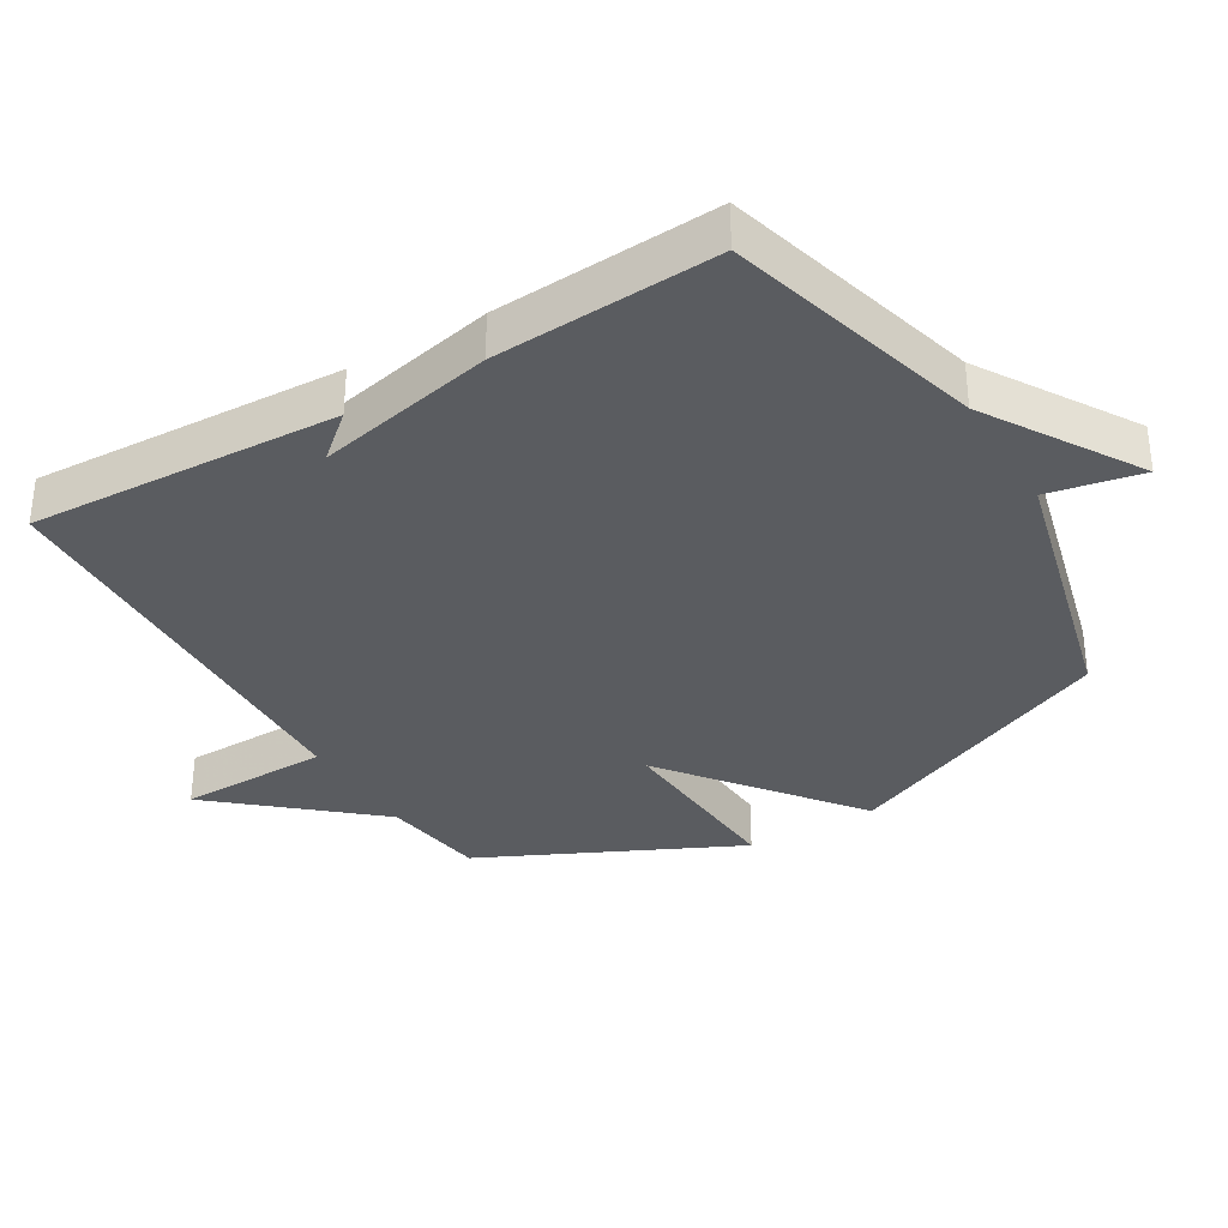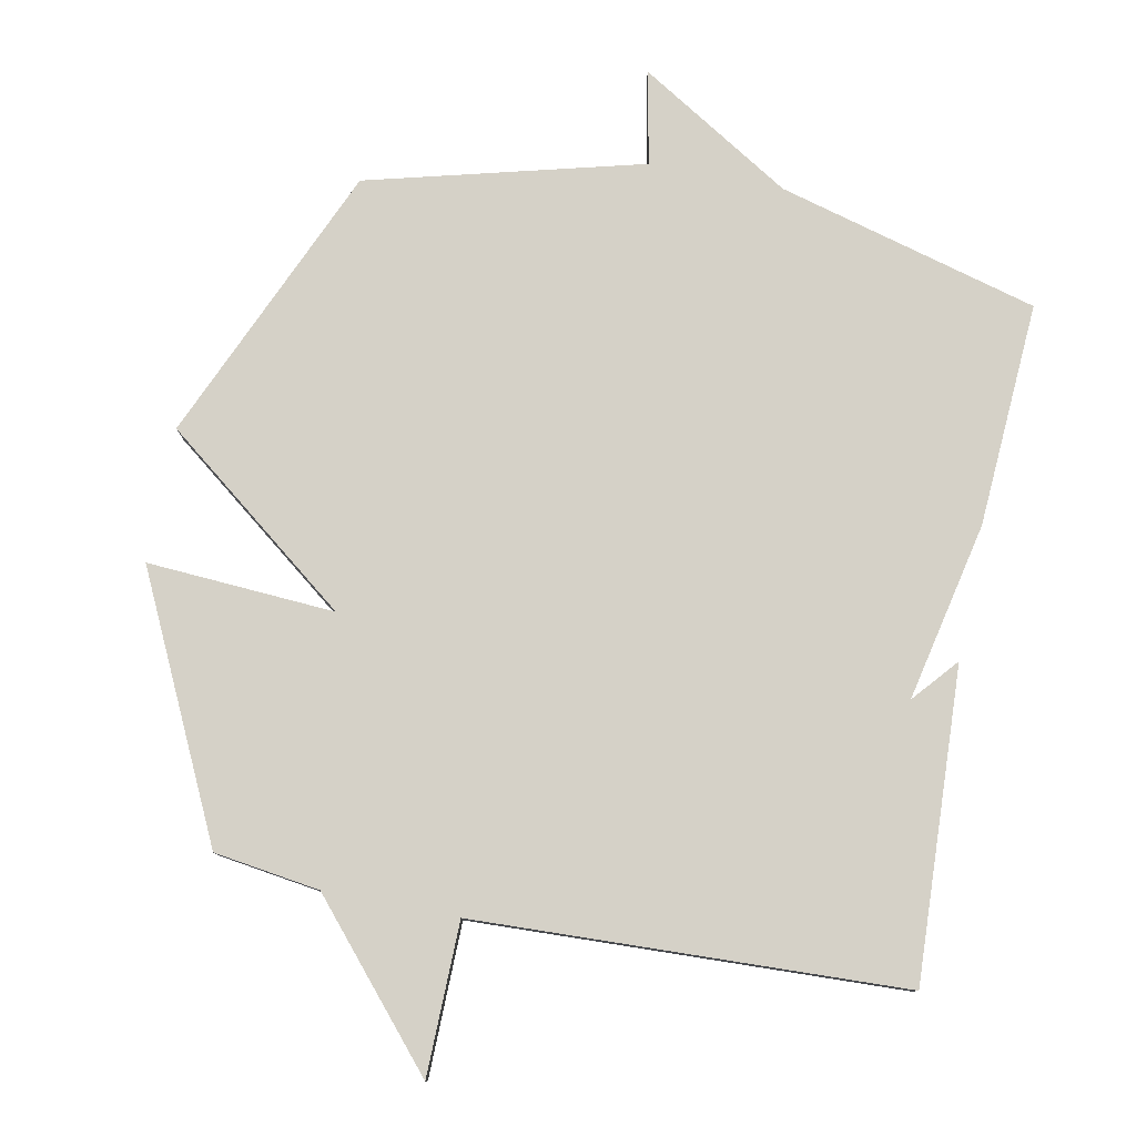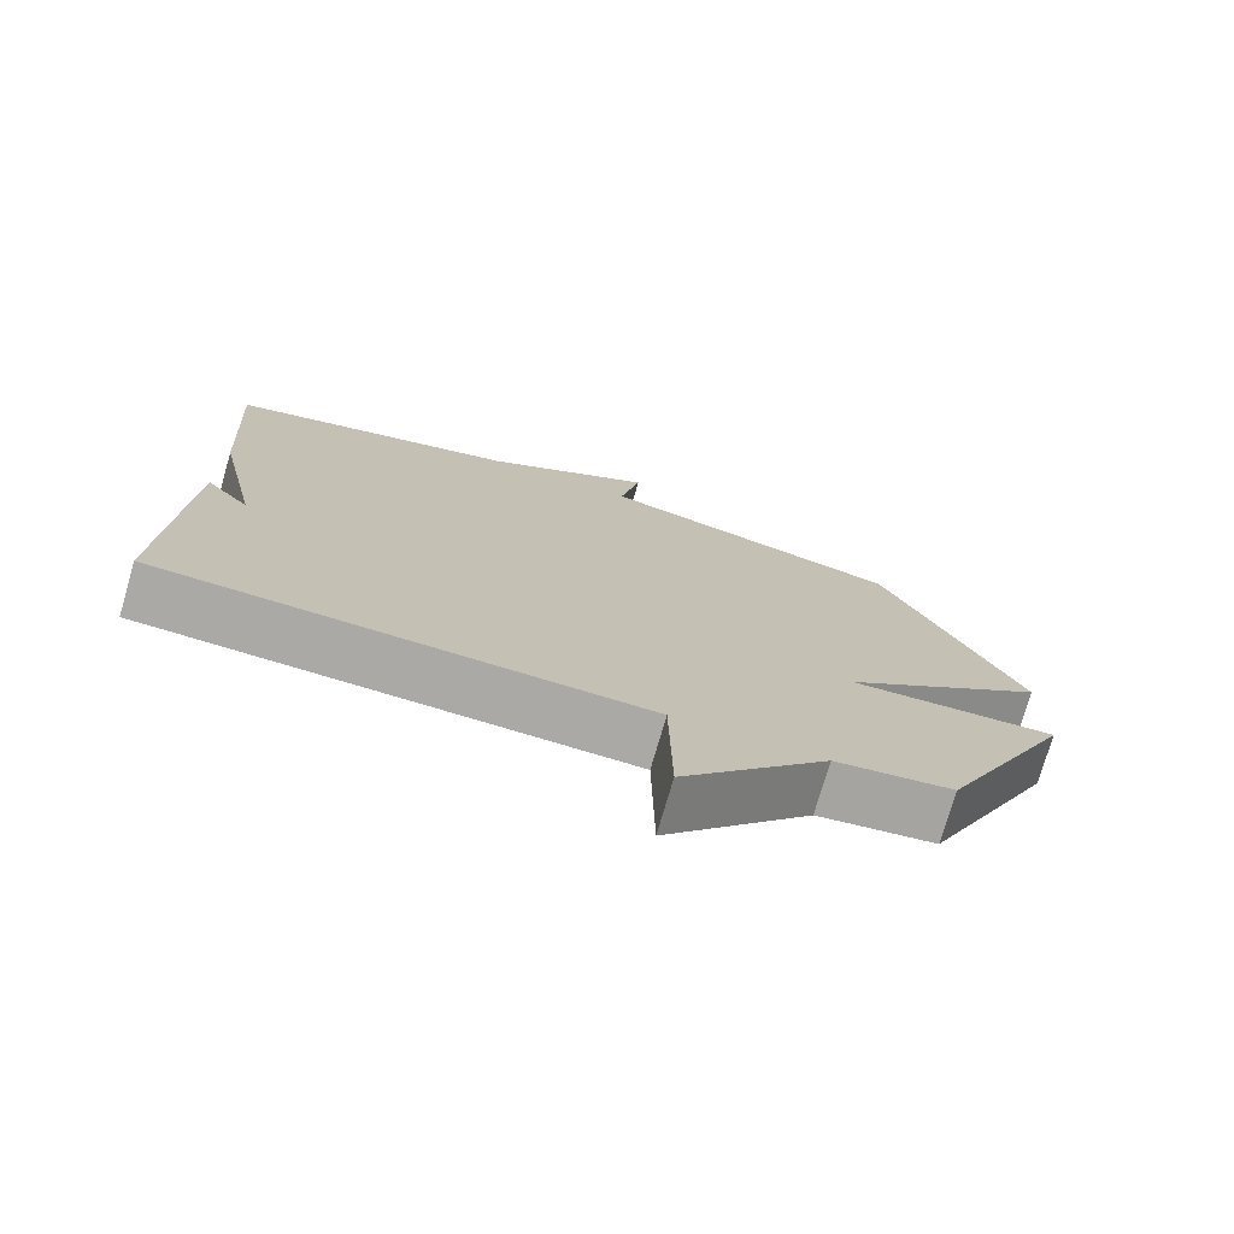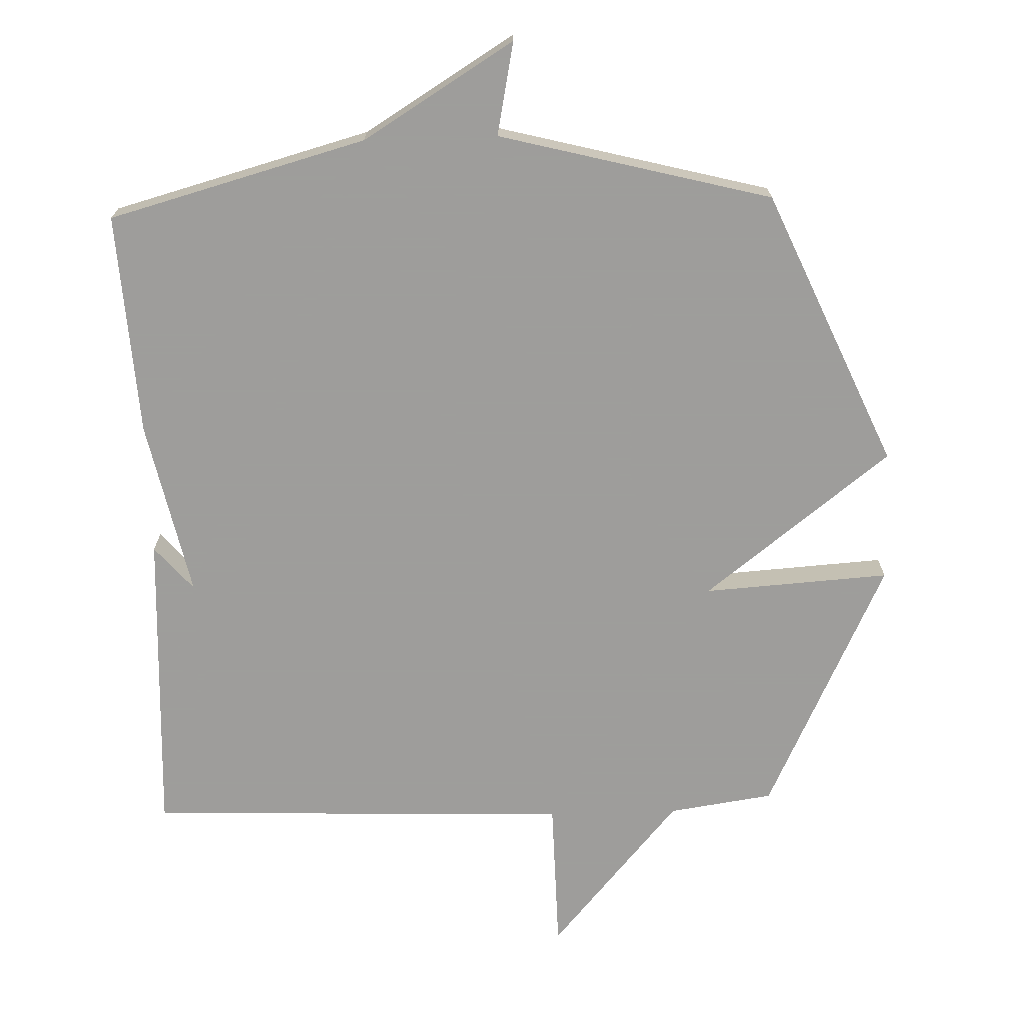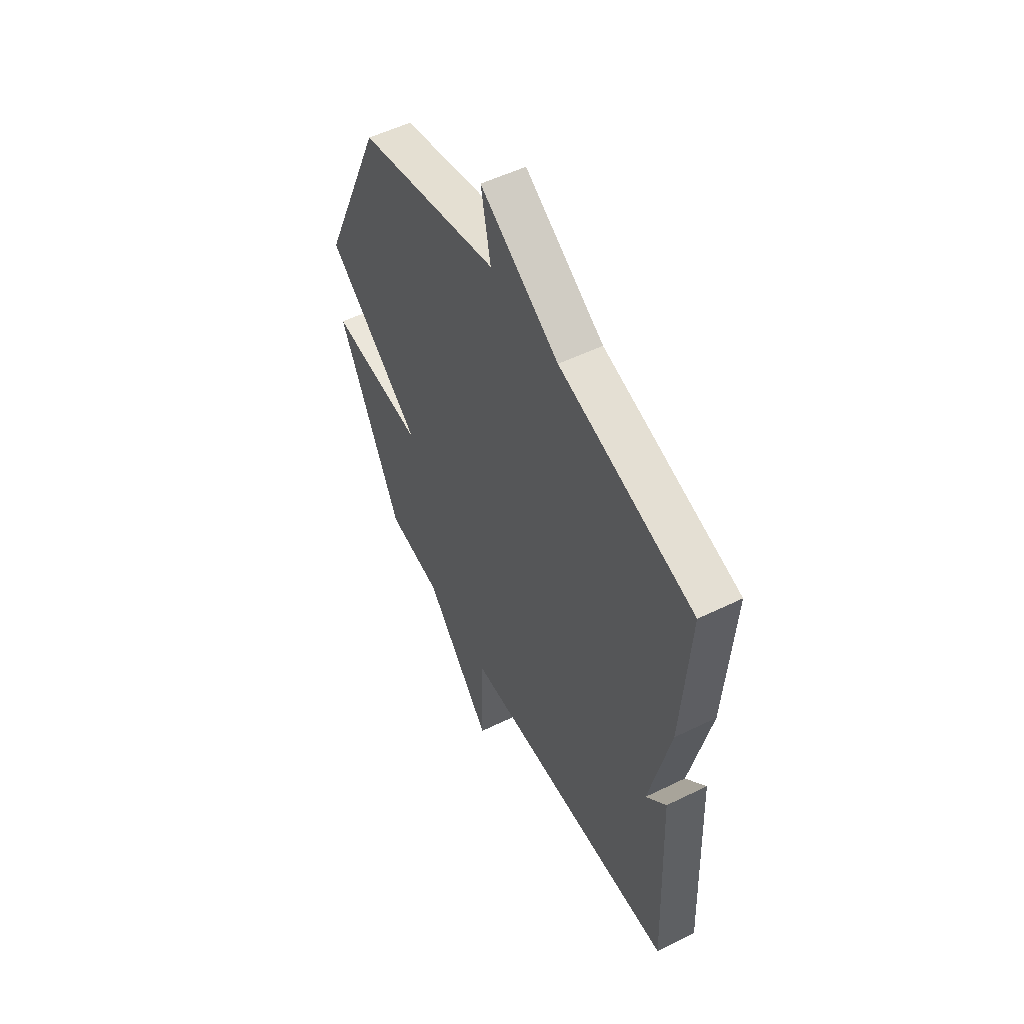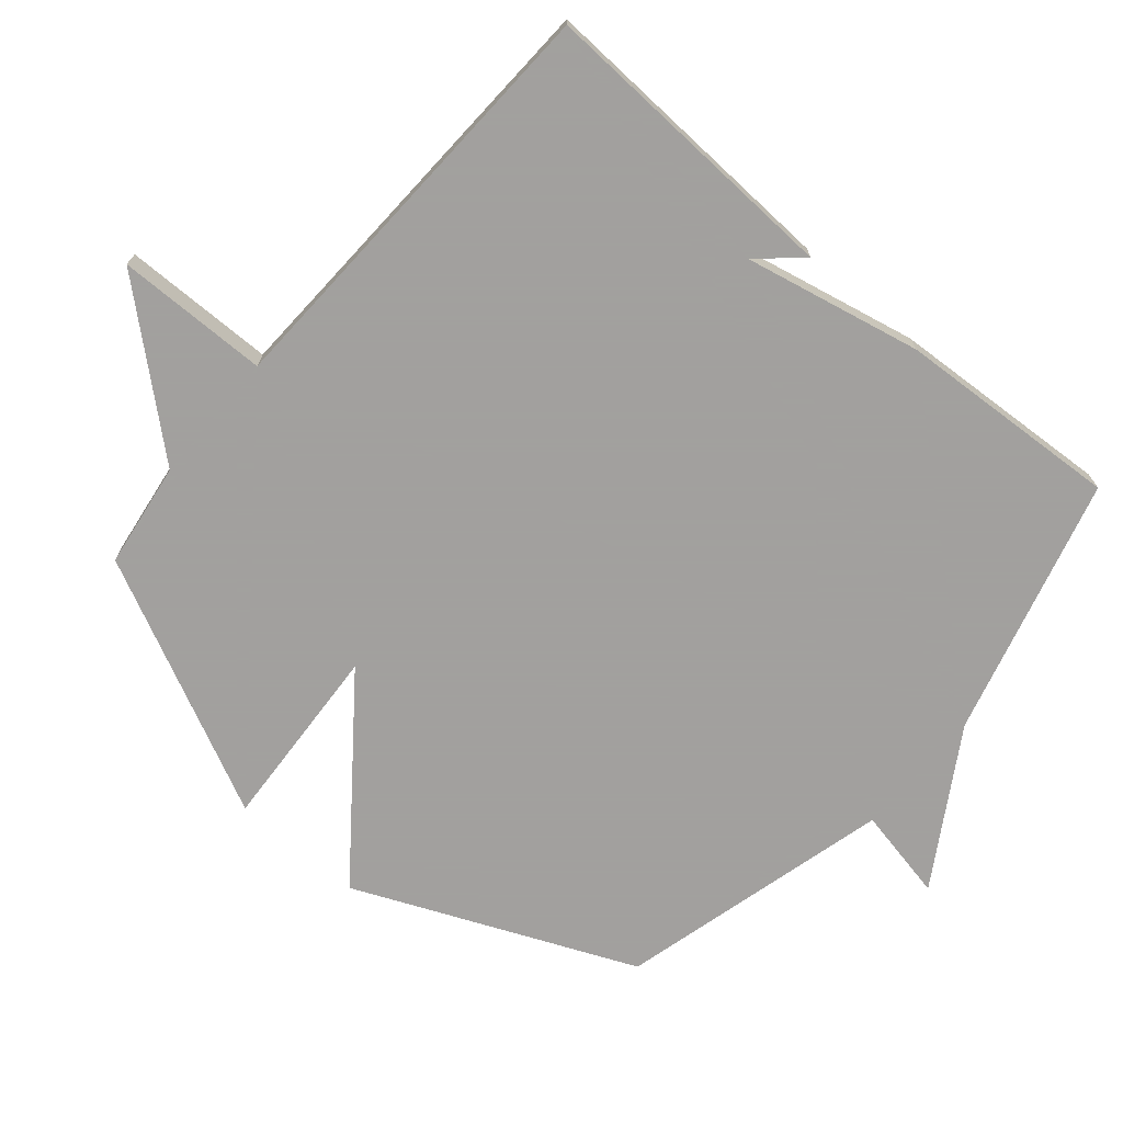
<metadata>
{"format":"obj","ext":"obj","renderer":"f3d","projection":"perspective","resolution":1024,"background":"white","views":[{"elev":-34.0,"azim":-59.2,"up":"+Y"},{"elev":79.6,"azim":-169.0,"up":"+Y"},{"elev":-75.2,"azim":-16.2,"up":"+Z"},{"elev":-70.7,"azim":1.8,"up":"+Y"},{"elev":53.8,"azim":-117.5,"up":"+Z"},{"elev":-71.9,"azim":-130.6,"up":"+Y"}]}
</metadata>
<code>
v -0.5 0.07 0.5
v -0.111 0.07 0.606
v 0.117 0.07 0.746
v 0.089 0.07 0.606
v 0.5 0.07 0.5
v 0.683 0.07 0.084
v 0.402 0.07 -0.134
v 0.683 0.07 -0.116
v 0.5 0.07 -0.5
v 0.342 0.07 -0.523
v 0.146 0.07 -0.751
v 0.142 0.07 -0.523
v -0.5 0.07 -0.5
v -0.479 0.07 -0.035
v -0.421 0.07 -0.102
v -0.479 0.07 0.165
v -0.5 0 0.5
v -0.111 0 0.606
v 0.117 0 0.746
v 0.089 0 0.606
v 0.5 0 0.5
v 0.683 0 0.084
v 0.402 0 -0.134
v 0.683 0 -0.116
v 0.5 0 -0.5
v 0.342 0 -0.523
v 0.146 0 -0.751
v 0.142 0 -0.523
v -0.5 0 -0.5
v -0.479 0 -0.035
v -0.421 0 -0.102
v -0.479 0 0.165
f 15 16 1 2
f 13 14 15
f 12 13 15 2
f 10 11 12
f 9 10 12
f 8 9 12
f 7 8 12
f 7 12 2
f 6 7 2
f 5 6 2
f 4 5 2
f 2 3 4
f 18 17 32 31
f 31 30 29
f 18 31 29 28
f 28 27 26
f 28 26 25
f 28 25 24
f 28 24 23
f 18 28 23
f 18 23 22
f 18 22 21
f 18 21 20
f 20 19 18
f 1 17 18 2
f 2 18 19 3
f 3 19 20 4
f 4 20 21 5
f 5 21 22 6
f 6 22 23 7
f 7 23 24 8
f 8 24 25 9
f 9 25 26 10
f 10 26 27 11
f 11 27 28 12
f 12 28 29 13
f 13 29 30 14
f 14 30 31 15
f 15 31 32 16
f 16 32 17 1

</code>
